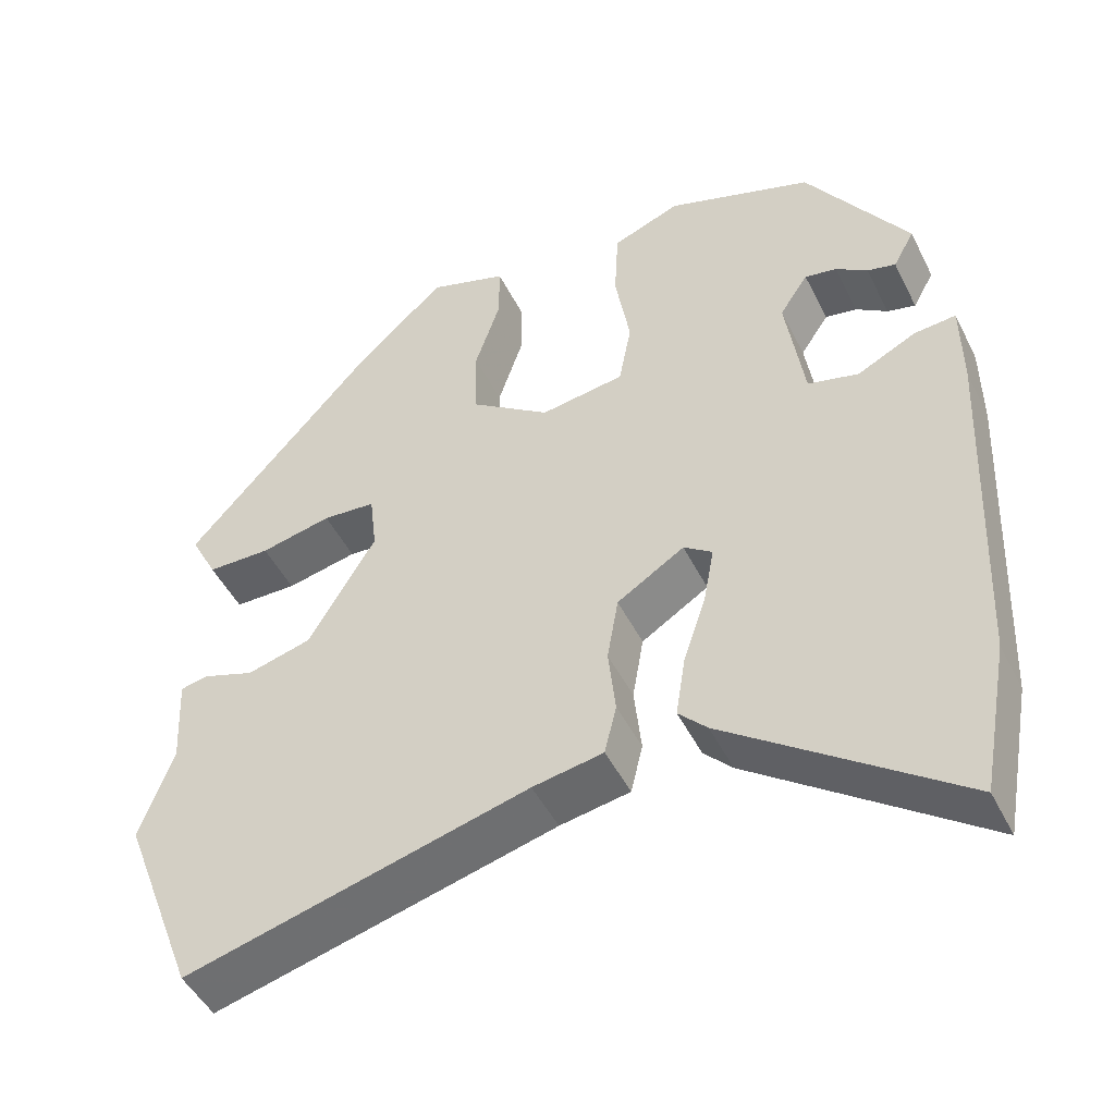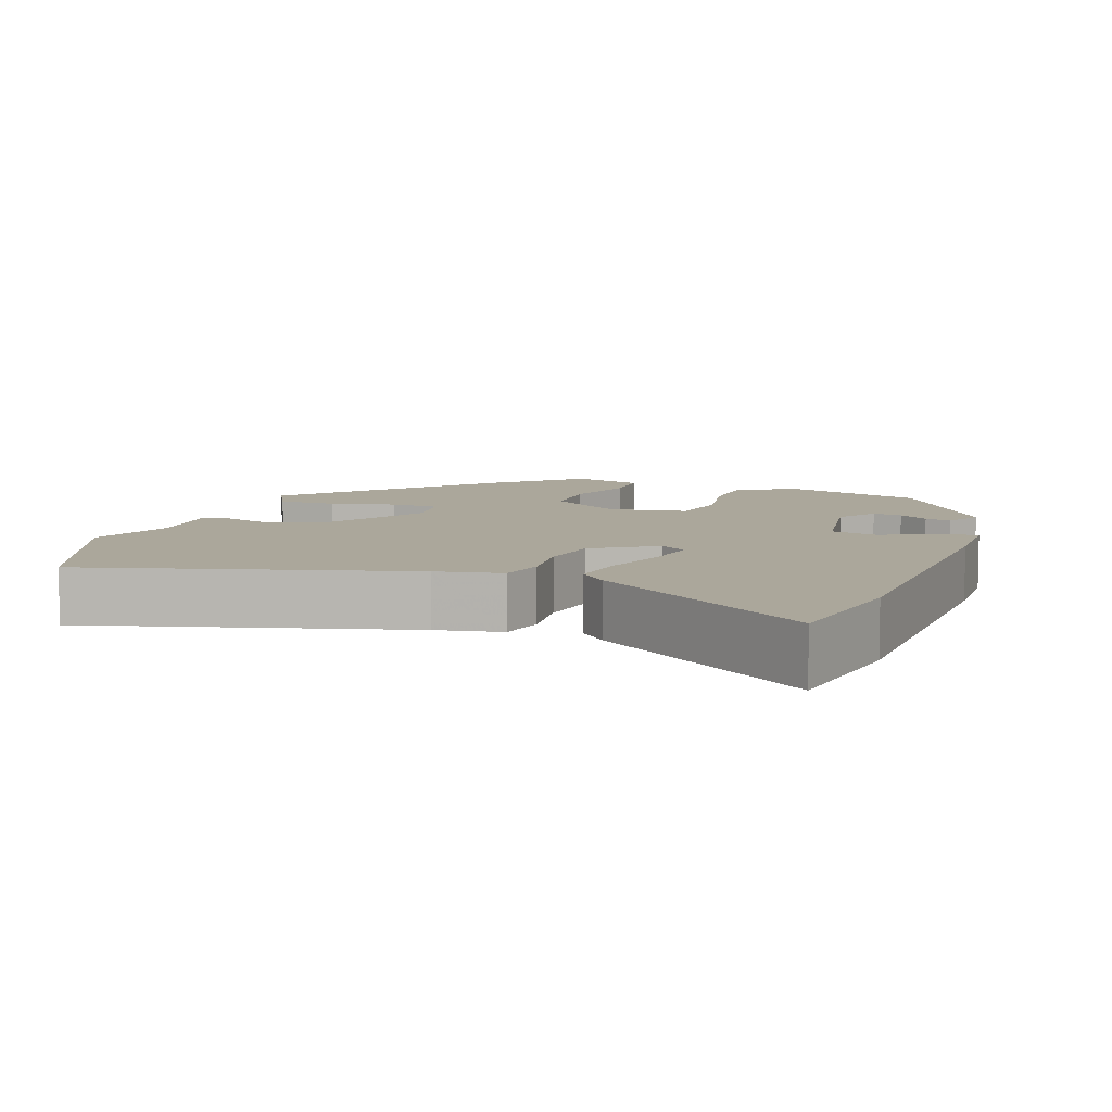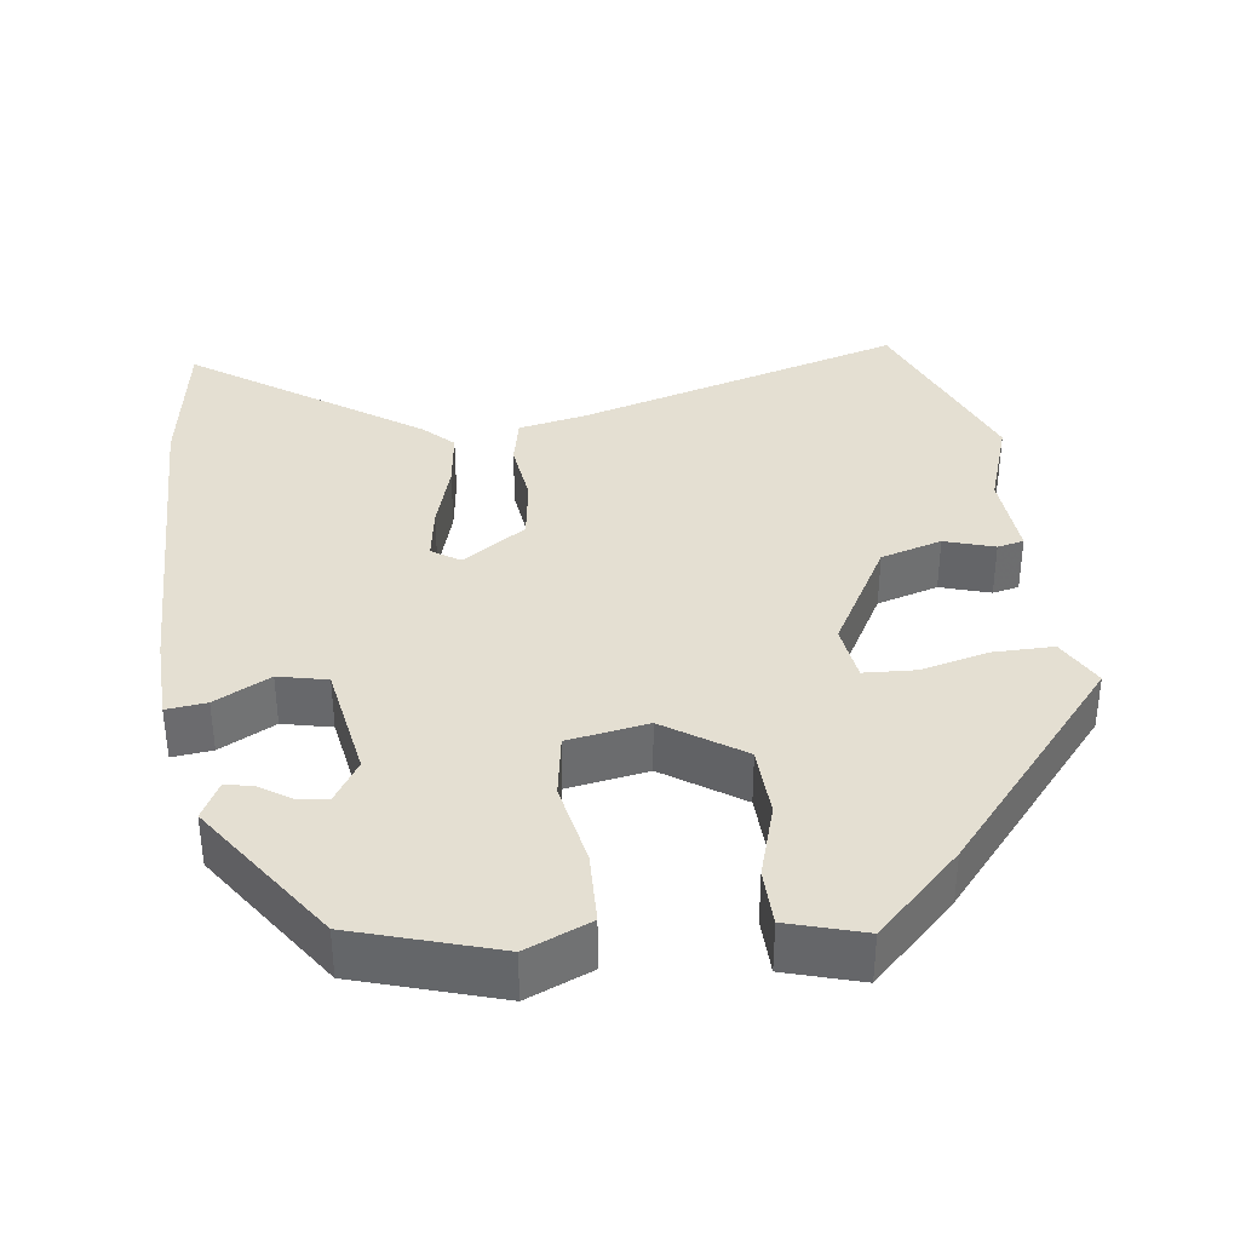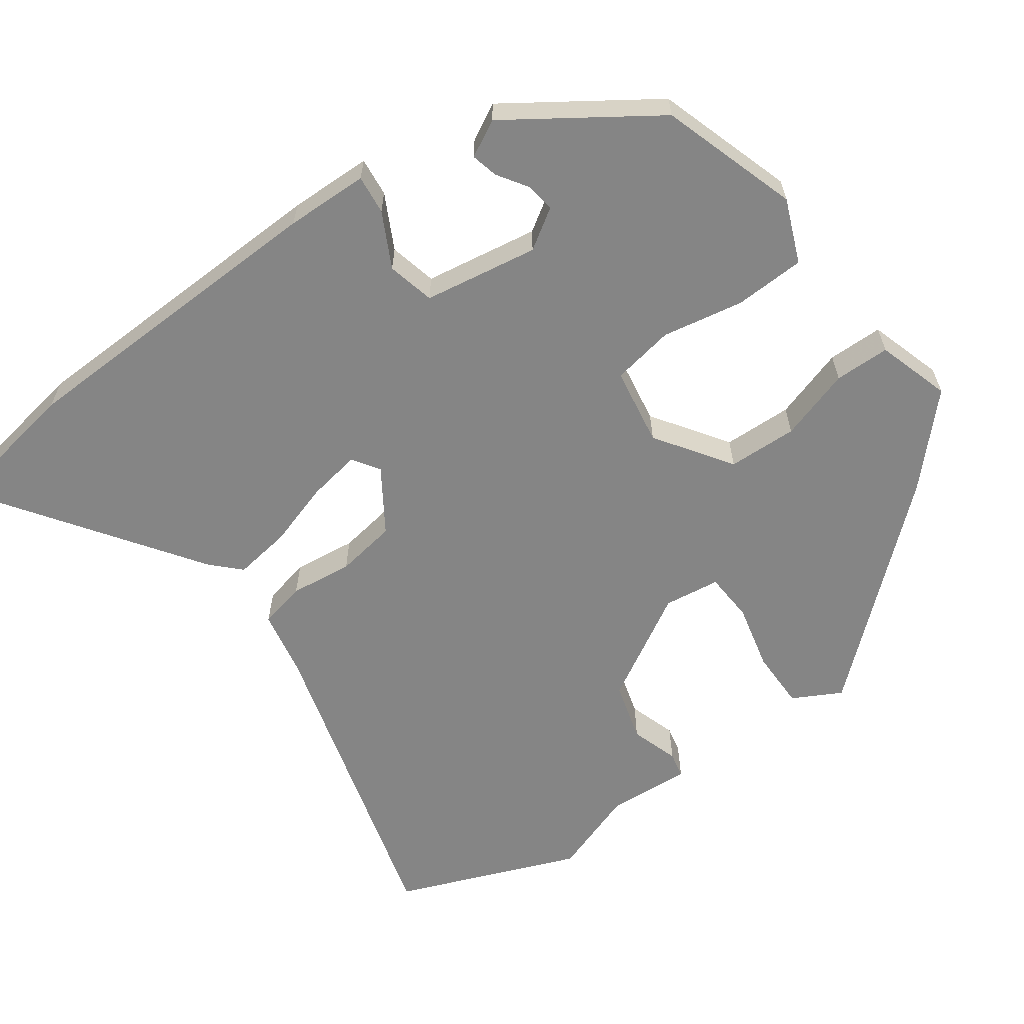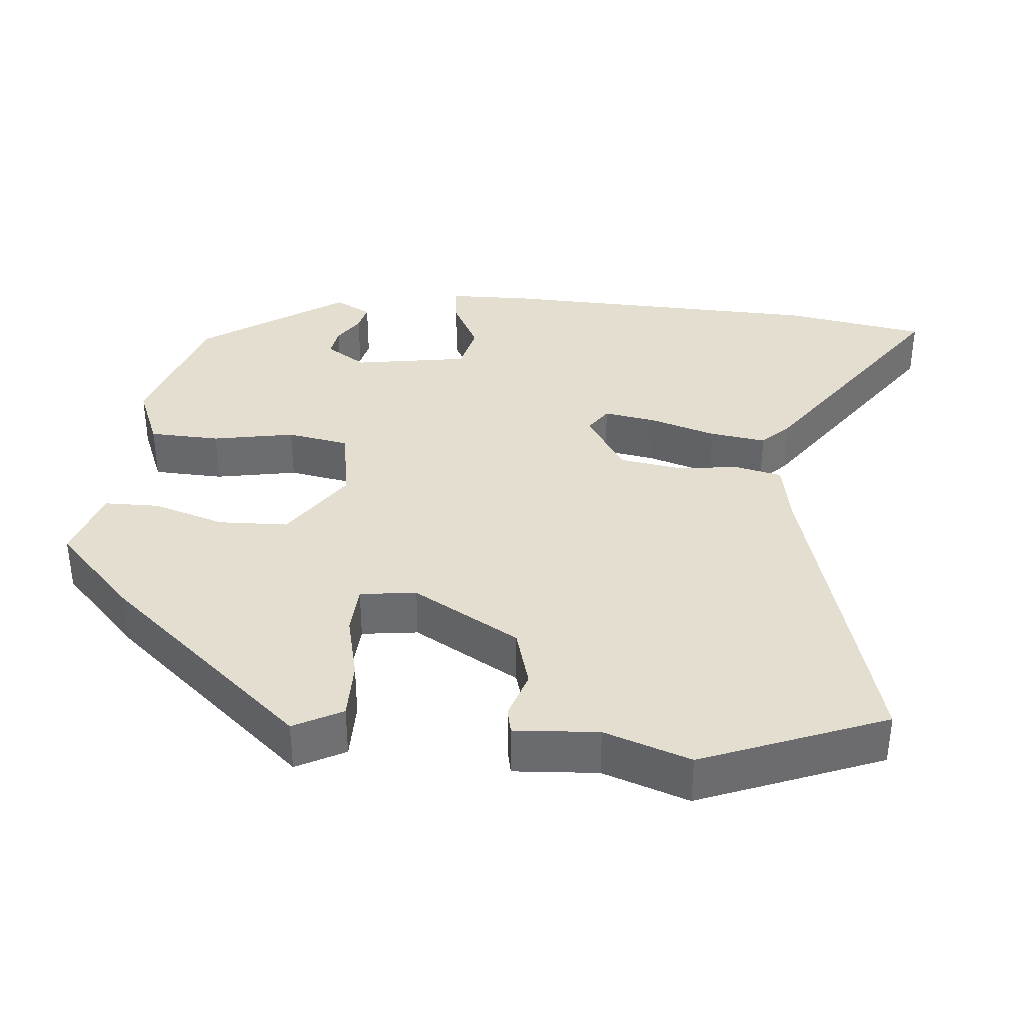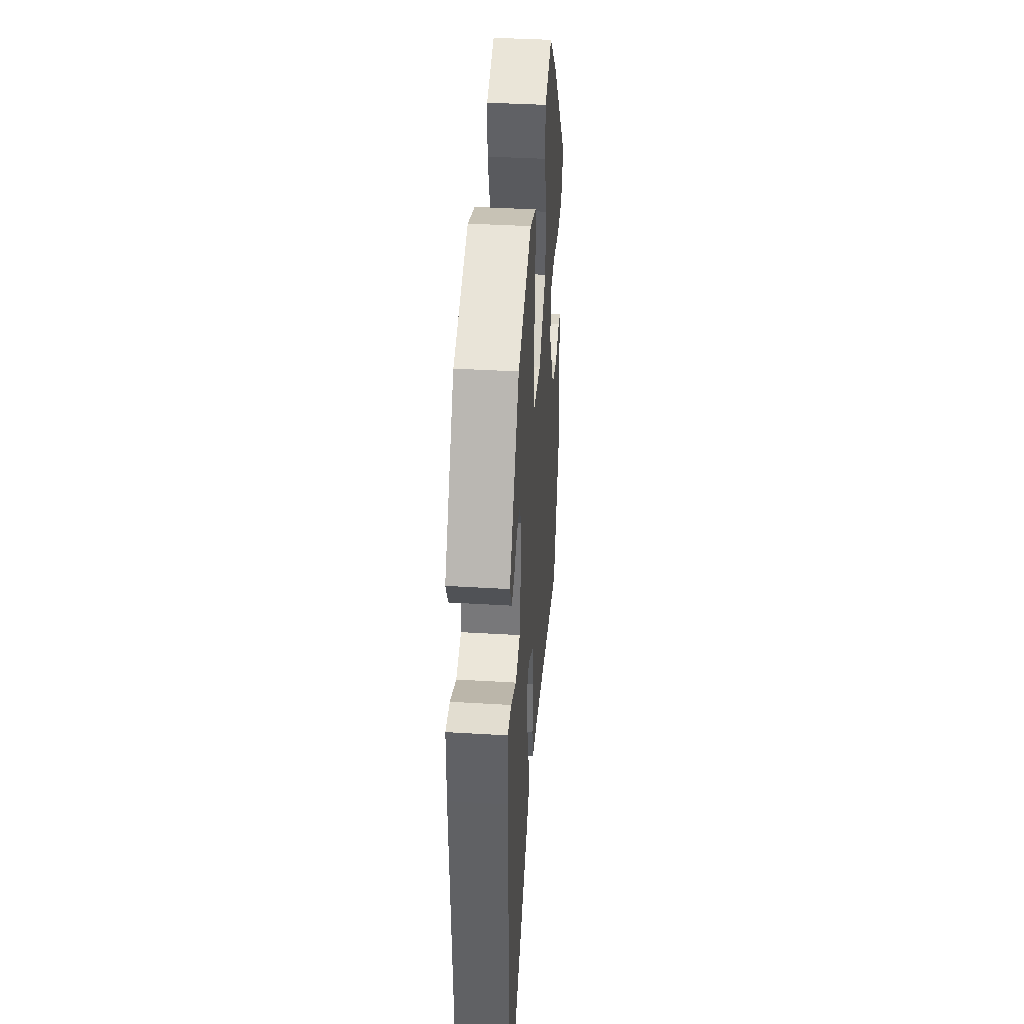
<metadata>
{"format":"obj","ext":"obj","renderer":"f3d","projection":"perspective","resolution":1024,"background":"white","views":[{"elev":-47.7,"azim":-154.3,"up":"+Z"},{"elev":8.1,"azim":-160.7,"up":"+Y"},{"elev":36.9,"azim":-8.7,"up":"+Y"},{"elev":-61.7,"azim":-55.0,"up":"+Y"},{"elev":36.5,"azim":94.5,"up":"+Y"},{"elev":40.4,"azim":-85.8,"up":"+Z"}]}
</metadata>
<code>
v -0.357 0.07 0.456
v -0.172 0.07 0.518
v -0.086 0.07 0.484
v -0.081 0.07 0.389
v -0.1 0.07 0.278
v -0.084 0.07 0.194
v 0.022 0.07 0.178
v 0.123 0.07 0.249
v 0.125 0.07 0.343
v 0.093 0.07 0.44
v 0.093 0.07 0.515
v 0.192 0.07 0.547
v 0.305 0.07 0.442
v 0.542 0.07 0.176
v 0.508 0.07 0.11
v 0.428 0.07 0.109
v 0.338 0.07 0.129
v 0.271 0.07 0.124
v 0.262 0.07 0.048
v 0.347 0.07 -0.095
v 0.428 0.07 -0.117
v 0.493 0.07 -0.095
v 0.528 0.07 -0.102
v 0.522 0.07 -0.216
v 0.564 0.07 -0.332
v 0.469 0.07 -0.581
v 0.036 0.07 -0.466
v -0.053 0.07 -0.45
v -0.068 0.07 -0.387
v -0.059 0.07 -0.302
v -0.073 0.07 -0.22
v -0.158 0.07 -0.166
v -0.194 0.07 -0.191
v -0.181 0.07 -0.262
v -0.152 0.07 -0.35
v -0.14 0.07 -0.427
v -0.176 0.07 -0.464
v -0.468 0.07 -0.674
v -0.503 0.07 -0.483
v -0.522 0.07 -0.041
v -0.521 0.07 0.071
v -0.468 0.07 0.066
v -0.394 0.07 0.029
v -0.33 0.07 0.045
v -0.307 0.07 0.2
v -0.343 0.07 0.254
v -0.383 0.07 0.247
v -0.423 0.07 0.22
v -0.459 0.07 0.211
v -0.486 0.07 0.26
v -0.357 0 0.456
v -0.172 0 0.518
v -0.086 0 0.484
v -0.081 0 0.389
v -0.1 0 0.278
v -0.084 0 0.194
v 0.022 0 0.178
v 0.123 0 0.249
v 0.125 0 0.343
v 0.093 0 0.44
v 0.093 0 0.515
v 0.192 0 0.547
v 0.305 0 0.442
v 0.542 0 0.176
v 0.508 0 0.11
v 0.428 0 0.109
v 0.338 0 0.129
v 0.271 0 0.124
v 0.262 0 0.048
v 0.347 0 -0.095
v 0.428 0 -0.117
v 0.493 0 -0.095
v 0.528 0 -0.102
v 0.522 0 -0.216
v 0.564 0 -0.332
v 0.469 0 -0.581
v 0.036 0 -0.466
v -0.053 0 -0.45
v -0.068 0 -0.387
v -0.059 0 -0.302
v -0.073 0 -0.22
v -0.158 0 -0.166
v -0.194 0 -0.191
v -0.181 0 -0.262
v -0.152 0 -0.35
v -0.14 0 -0.427
v -0.176 0 -0.464
v -0.468 0 -0.674
v -0.503 0 -0.483
v -0.522 0 -0.041
v -0.521 0 0.071
v -0.468 0 0.066
v -0.394 0 0.029
v -0.33 0 0.045
v -0.307 0 0.2
v -0.343 0 0.254
v -0.383 0 0.247
v -0.423 0 0.22
v -0.459 0 0.211
v -0.486 0 0.26
f 47 48 49 50
f 46 47 50 1
f 45 46 1 2
f 44 45 2 3
f 40 41 42 43
f 40 43 44
f 39 40 44
f 34 35 36 37
f 33 34 37 38
f 27 28 29 30
f 27 30 31
f 24 25 26 27
f 24 27 31
f 21 22 23 24
f 20 21 24 31
f 19 20 31 32
f 14 15 16 17
f 14 17 18
f 13 14 18
f 9 10 11 12
f 8 9 12 13
f 44 3 4 5
f 44 5 6
f 33 38 39 44
f 32 33 44 6
f 19 32 6 7
f 8 13 18 19
f 7 8 19
f 100 99 98 97
f 51 100 97 96
f 52 51 96 95
f 53 52 95 94
f 93 92 91 90
f 94 93 90
f 94 90 89
f 87 86 85 84
f 88 87 84 83
f 80 79 78 77
f 81 80 77
f 77 76 75 74
f 81 77 74
f 74 73 72 71
f 81 74 71 70
f 82 81 70 69
f 67 66 65 64
f 68 67 64
f 68 64 63
f 62 61 60 59
f 63 62 59 58
f 55 54 53 94
f 56 55 94
f 94 89 88 83
f 56 94 83 82
f 57 56 82 69
f 69 68 63 58
f 69 58 57
f 1 51 52 2
f 2 52 53 3
f 3 53 54 4
f 4 54 55 5
f 5 55 56 6
f 6 56 57 7
f 7 57 58 8
f 8 58 59 9
f 9 59 60 10
f 10 60 61 11
f 11 61 62 12
f 12 62 63 13
f 13 63 64 14
f 14 64 65 15
f 15 65 66 16
f 16 66 67 17
f 17 67 68 18
f 18 68 69 19
f 19 69 70 20
f 20 70 71 21
f 21 71 72 22
f 22 72 73 23
f 23 73 74 24
f 24 74 75 25
f 25 75 76 26
f 26 76 77 27
f 27 77 78 28
f 28 78 79 29
f 29 79 80 30
f 30 80 81 31
f 31 81 82 32
f 32 82 83 33
f 33 83 84 34
f 34 84 85 35
f 35 85 86 36
f 36 86 87 37
f 37 87 88 38
f 38 88 89 39
f 39 89 90 40
f 40 90 91 41
f 41 91 92 42
f 42 92 93 43
f 43 93 94 44
f 44 94 95 45
f 45 95 96 46
f 46 96 97 47
f 47 97 98 48
f 48 98 99 49
f 49 99 100 50
f 50 100 51 1

</code>
